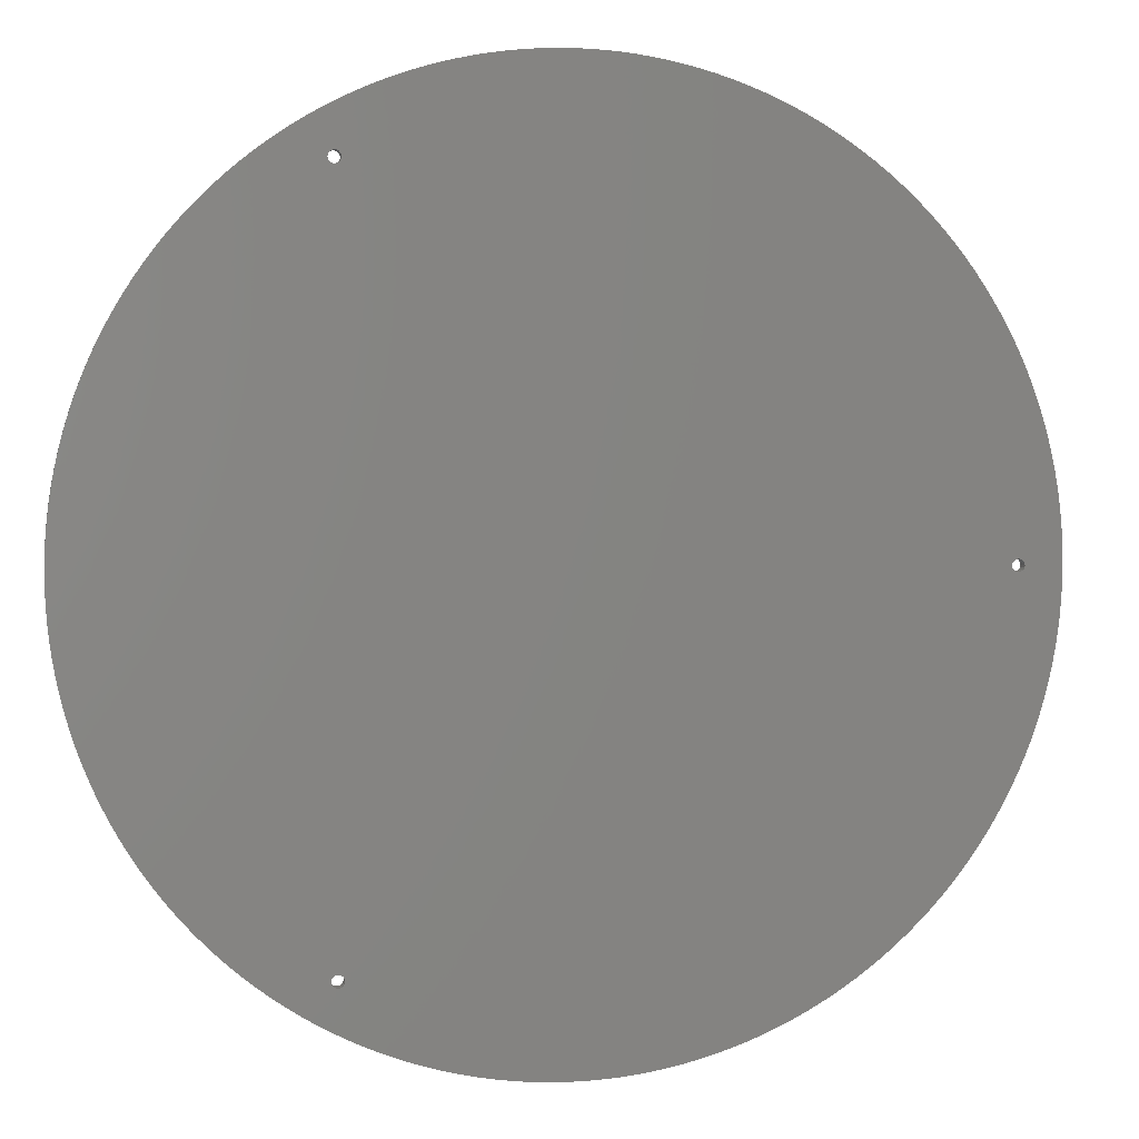
<metadata>
{"format":"stl","ext":"stl","renderer":"f3d","projection":"perspective","resolution":1024,"background":"white","views":[{"elev":3.0,"azim":-10.7,"up":"+Y"}]}
</metadata>
<code>
# stl→obj: 480 verts, 968 faces
v 150 0 4
v 149.9 4.908 0
v 149.9 4.908 4
v 150 0 0
v -150 0 0
v -149.9 4.908 4
v -149.9 4.908 0
v -150 0 4
v 4.908 149.9 0
v 0 150 4
v 4.908 149.9 4
v 0 150 0
v -4.908 -149.9 0
v 0 -150 4
v -4.908 -149.9 4
v 0 -150 0
v 109.5 102.5 4
v 106.1 106.1 0
v 106.1 106.1 4
v 109.5 102.5 0
v -102.5 109.5 0
v -106.1 106.1 4
v -102.5 109.5 4
v -106.1 106.1 0
v -52.84 140.4 0
v -57.4 138.6 4
v -52.84 140.4 4
v -57.4 138.6 0
v 140.4 52.84 4
v 138.6 57.4 0
v 138.6 57.4 4
v 140.4 52.84 0
v 61.91 136.6 0
v 57.4 138.6 4
v 61.91 136.6 4
v 57.4 138.6 0
v 87.37 121.9 0
v 83.34 124.7 4
v 87.37 121.9 4
v 83.34 124.7 0
v -138.6 57.4 0
v -136.6 61.91 4
v -136.6 61.91 0
v -138.6 57.4 4
v -24.43 148 0
v -29.26 147.1 4
v -24.43 148 4
v -29.26 147.1 0
v 147.1 29.26 4
v 146.1 34.06 0
v 146.1 34.06 4
v 147.1 29.26 0
v 127.4 79.21 4
v 124.7 83.34 0
v 124.7 83.34 4
v 127.4 79.21 0
v 134.5 66.34 4
v 132.3 70.71 0
v 132.3 70.71 4
v 134.5 66.34 0
v 34.06 146.1 0
v 29.26 147.1 4
v 34.06 146.1 4
v 29.26 147.1 0
v 98.9 112.8 0
v 95.16 116 4
v 98.9 112.8 4
v 95.16 116 0
v -147.1 29.26 0
v -146.1 34.06 4
v -146.1 34.06 0
v -147.1 29.26 4
v -124.7 83.34 0
v -121.9 87.37 4
v -121.9 87.37 0
v -124.7 83.34 4
v -142 48.22 0
v -140.4 52.84 4
v -140.4 52.84 0
v -142 48.22 4
v -79.21 127.4 0
v -83.34 124.7 4
v -79.21 127.4 4
v -83.34 124.7 0
v -61.91 136.6 0
v -66.34 134.5 4
v -61.91 136.6 4
v -66.34 134.5 0
v -9.81 149.7 0
v -14.7 149.3 4
v -9.81 149.7 4
v -14.7 149.3 0
v 148 -24.43 4
v 148.7 -19.58 0
v 148.7 -19.58 4
v 148 -24.43 0
v 149.3 14.7 4
v 148.7 19.58 0
v 148.7 19.58 4
v 149.3 14.7 0
v 149.7 9.81 0
v 149.7 9.81 4
v 148 24.43 0
v 148 24.43 4
v 143.5 43.54 4
v 142 48.22 0
v 142 48.22 4
v 143.5 43.54 0
v 144.9 38.82 4
v 144.9 38.82 0
v 119 91.31 4
v 116 95.16 0
v 116 95.16 4
v 119 91.31 0
v 121.9 87.37 0
v 121.9 87.37 4
v 136.6 61.91 4
v 136.6 61.91 0
v 19.58 148.7 0
v 14.7 149.3 4
v 19.58 148.7 4
v 14.7 149.3 0
v 48.22 142 0
v 43.54 143.5 4
v 48.22 142 4
v 43.54 143.5 0
v 9.81 149.7 4
v 9.81 149.7 0
v 75 129.9 0
v 70.71 132.3 4
v 75 129.9 4
v 70.71 132.3 0
v 66.34 134.5 4
v 66.34 134.5 0
v 102.5 109.5 4
v 102.5 109.5 0
v -149.3 14.7 0
v -148.7 19.58 4
v -148.7 19.58 0
v -149.3 14.7 4
v -116 95.16 0
v -112.8 98.9 4
v -112.8 98.9 0
v -116 95.16 4
v -109.5 102.5 0
v -109.5 102.5 4
v -132.3 70.71 0
v -129.9 75 4
v -129.9 75 0
v -132.3 70.71 4
v -134.5 66.34 0
v -134.5 66.34 4
v -127.4 79.21 0
v -127.4 79.21 4
v -143.5 43.54 0
v -143.5 43.54 4
v -148 24.43 4
v -148 24.43 0
v -149.7 9.81 0
v -149.7 9.81 4
v -87.37 121.9 0
v -91.31 119 4
v -87.37 121.9 4
v -91.31 119 0
v -70.71 132.3 4
v -70.71 132.3 0
v -98.9 112.8 0
v -98.9 112.8 4
v -34.06 146.1 0
v -38.82 144.9 4
v -34.06 146.1 4
v -38.82 144.9 0
v -43.54 143.5 0
v -48.22 142 4
v -43.54 143.5 4
v -48.22 142 0
v -19.58 148.7 4
v -19.58 148.7 0
v -4.908 149.9 0
v -4.908 149.9 4
v 149.3 -14.7 4
v 149.7 -9.81 0
v 149.7 -9.81 4
v 149.3 -14.7 0
v 24.43 -148 0
v 29.26 -147.1 4
v 24.43 -148 4
v 29.26 -147.1 0
v 14.7 -149.3 0
v 19.58 -148.7 4
v 14.7 -149.3 4
v 19.58 -148.7 0
v 43.54 -143.5 0
v 48.22 -142 4
v 43.54 -143.5 4
v 48.22 -142 0
v 52.84 -140.4 0
v 57.4 -138.6 4
v 52.84 -140.4 4
v 57.4 -138.6 0
v 38.82 -144.9 0
v 38.82 -144.9 4
v 34.06 -146.1 4
v 34.06 -146.1 0
v 87.37 -121.9 0
v 91.31 -119 4
v 87.37 -121.9 4
v 91.31 -119 0
v 83.34 -124.7 0
v 83.34 -124.7 4
v 70.71 -132.3 0
v 75 -129.9 4
v 70.71 -132.3 4
v 75 -129.9 0
v 79.21 -127.4 0
v 79.21 -127.4 4
v 61.91 -136.6 4
v 61.91 -136.6 0
v 109.5 -102.5 4
v 112.8 -98.9 0
v 112.8 -98.9 4
v 109.5 -102.5 0
v 106.1 -106.1 4
v 106.1 -106.1 0
v 132.3 -70.71 4
v 134.5 -66.34 0
v 134.5 -66.34 4
v 132.3 -70.71 0
v 136.6 -61.91 4
v 138.6 -57.4 0
v 138.6 -57.4 4
v 136.6 -61.91 0
v 124.7 -83.34 4
v 127.4 -79.21 0
v 127.4 -79.21 4
v 124.7 -83.34 0
v 147.1 -29.26 4
v 147.1 -29.26 0
v -102.5 -109.5 0
v -98.9 -112.8 4
v -102.5 -109.5 4
v -98.9 -112.8 0
v -106.1 -106.1 0
v -106.1 -106.1 4
v -70.71 -132.3 0
v -66.34 -134.5 4
v -70.71 -132.3 4
v -66.34 -134.5 0
v -61.91 -136.6 0
v -57.4 -138.6 4
v -61.91 -136.6 4
v -57.4 -138.6 0
v -83.34 -124.7 0
v -79.21 -127.4 4
v -83.34 -124.7 4
v -79.21 -127.4 0
v -14.7 -149.3 0
v -9.81 -149.7 4
v -14.7 -149.3 4
v -9.81 -149.7 0
v -119 -91.31 0
v -121.9 -87.37 4
v -121.9 -87.37 0
v -119 -91.31 4
v -124.7 -83.34 4
v -124.7 -83.34 0
v -144.9 -38.82 0
v -146.1 -34.06 4
v -146.1 -34.06 0
v -144.9 -38.82 4
v -147.1 -29.26 4
v -147.1 -29.26 0
v -142 -48.22 0
v -143.5 -43.54 4
v -143.5 -43.54 0
v -142 -48.22 4
v -138.6 -57.4 0
v -140.4 -52.84 4
v -140.4 -52.84 0
v -138.6 -57.4 4
v -148.7 -19.58 0
v -149.3 -14.7 4
v -149.3 -14.7 0
v -148.7 -19.58 4
v -148 -24.43 4
v -148 -24.43 0
v -66.5 -116.7 0
v 134.2 0 0
v -66.15 117.4 0
v -66.1 118.2 0
v -67.09 -116.2 0
v -66.5 116.7 0
v -67.09 116.2 0
v -67.83 -115.9 0
v -67.83 115.9 0
v -116 -95.16 0
v -68.6 -116 0
v -149.9 -4.908 0
v -69.3 -116.3 0
v -91.31 -119 0
v -69.82 -116.9 0
v -149.7 -9.81 0
v -87.37 -121.9 0
v -70.07 -117.7 0
v -66.35 118.9 0
v -66.87 119.5 0
v -67.57 119.9 0
v -68.35 119.9 0
v -75 129.9 0
v -69.09 119.7 0
v -69.67 119.1 0
v -70.02 118.4 0
v -70.07 117.7 0
v -70.02 -118.4 0
v -95.16 -116 0
v -69.82 116.9 0
v -69.3 116.3 0
v -109.5 -102.5 0
v -95.16 116 0
v -112.8 -98.9 0
v -68.6 116 0
v -127.4 -79.21 0
v -129.9 -75 0
v -132.3 -70.71 0
v -134.5 -66.34 0
v -119 91.31 0
v -136.6 -61.91 0
v -144.9 38.82 0
v 138 -0.7654 0
v 149.9 -4.908 0
v 137.6 -1.414 0
v 138.2 0 0
v 136.9 -1.848 0
v 138 0.7654 0
v 136.2 -2 0
v 137.6 1.414 0
v 135.4 -1.848 0
v 136.9 1.848 0
v 134.8 -1.414 0
v 146.1 -34.06 0
v 144.9 -38.82 0
v 136.2 2 0
v 143.5 -43.54 0
v 142 -48.22 0
v 135.4 1.848 0
v 140.4 -52.84 0
v 134.3 -0.7654 0
v 134.8 1.414 0
v 129.9 -75 0
v 134.3 0.7654 0
v 121.9 -87.37 0
v 129.9 75 0
v 119 -91.31 0
v 116 -95.16 0
v 102.5 -109.5 0
v 112.8 98.9 0
v 98.9 -112.8 0
v 95.16 -116 0
v 91.31 119 0
v 66.34 -134.5 0
v 79.21 127.4 0
v 52.84 140.4 0
v 38.82 144.9 0
v 9.81 -149.7 0
v 4.908 -149.9 0
v 24.43 148 0
v -19.58 -148.7 0
v -24.43 -148 0
v -66.15 -117.4 0
v -29.26 -147.1 0
v -34.06 -146.1 0
v -38.82 -144.9 0
v -43.54 -143.5 0
v -48.22 -142 0
v -66.1 -118.2 0
v -52.84 -140.4 0
v -66.35 -118.9 0
v -66.87 -119.5 0
v -67.57 -119.9 0
v -68.35 -119.9 0
v -75 -129.9 0
v -69.09 -119.7 0
v -69.67 -119.1 0
v 112.8 98.9 4
v 129.9 75 4
v 52.84 140.4 4
v 38.82 144.9 4
v 24.43 148 4
v 79.21 127.4 4
v 91.31 119 4
v -119 91.31 4
v -144.9 38.82 4
v -66.5 116.7 4
v 134.2 0 4
v -66.15 -117.4 4
v -66.1 -118.2 4
v -67.09 116.2 4
v -66.5 -116.7 4
v -67.09 -116.2 4
v -67.83 115.9 4
v -67.83 -115.9 4
v -68.6 116 4
v -69.3 116.3 4
v -149.9 -4.908 4
v -69.82 116.9 4
v -70.07 117.7 4
v -149.7 -9.81 4
v -66.35 -118.9 4
v -66.87 -119.5 4
v -67.57 -119.9 4
v -68.35 -119.9 4
v -75 -129.9 4
v -69.09 -119.7 4
v -69.67 -119.1 4
v -70.02 -118.4 4
v -70.07 -117.7 4
v -70.02 118.4 4
v -95.16 116 4
v -87.37 -121.9 4
v -69.82 -116.9 4
v -91.31 -119 4
v -69.3 -116.3 4
v -95.16 -116 4
v -68.6 -116 4
v -109.5 -102.5 4
v -112.8 -98.9 4
v -116 -95.16 4
v -127.4 -79.21 4
v -129.9 -75 4
v -132.3 -70.71 4
v -134.5 -66.34 4
v -136.6 -61.91 4
v 138 0.7654 4
v 137.6 1.414 4
v 138.2 0 4
v 136.9 1.848 4
v 138 -0.7654 4
v 149.9 -4.908 4
v 136.2 2 4
v 137.6 -1.414 4
v 135.4 1.848 4
v 136.9 -1.848 4
v 134.8 1.414 4
v 136.2 -2 4
v 135.4 -1.848 4
v 134.3 0.7654 4
v 134.8 -1.414 4
v 146.1 -34.06 4
v 144.9 -38.82 4
v 143.5 -43.54 4
v 142 -48.22 4
v 140.4 -52.84 4
v 134.3 -0.7654 4
v 129.9 -75 4
v 121.9 -87.37 4
v 119 -91.31 4
v 116 -95.16 4
v 102.5 -109.5 4
v 98.9 -112.8 4
v 95.16 -116 4
v 66.34 -134.5 4
v 9.81 -149.7 4
v 4.908 -149.9 4
v -66.15 117.4 4
v -19.58 -148.7 4
v -24.43 -148 4
v -29.26 -147.1 4
v -34.06 -146.1 4
v -66.1 118.2 4
v -38.82 -144.9 4
v -43.54 -143.5 4
v -48.22 -142 4
v -66.35 118.9 4
v -52.84 -140.4 4
v -66.87 119.5 4
v -67.57 119.9 4
v -68.35 119.9 4
v -75 129.9 4
v -69.09 119.7 4
v -69.67 119.1 4
f 1 2 3
f 2 1 4
f 5 6 7
f 6 5 8
f 9 10 11
f 10 9 12
f 13 14 15
f 14 13 16
f 17 18 19
f 18 17 20
f 21 22 23
f 22 21 24
f 25 26 27
f 26 25 28
f 29 30 31
f 30 29 32
f 33 34 35
f 34 33 36
f 37 38 39
f 38 37 40
f 41 42 43
f 42 41 44
f 45 46 47
f 46 45 48
f 49 50 51
f 50 49 52
f 53 54 55
f 54 53 56
f 57 58 59
f 58 57 60
f 61 62 63
f 62 61 64
f 65 66 67
f 66 65 68
f 69 70 71
f 70 69 72
f 73 74 75
f 74 73 76
f 77 78 79
f 78 77 80
f 81 82 83
f 82 81 84
f 85 86 87
f 86 85 88
f 89 90 91
f 90 89 92
f 93 94 95
f 94 93 96
f 97 98 99
f 98 97 100
f 3 101 102
f 101 3 2
f 99 103 104
f 103 99 98
f 105 106 107
f 106 105 108
f 107 32 29
f 32 107 106
f 109 108 105
f 108 109 110
f 111 112 113
f 112 111 114
f 55 115 116
f 115 55 54
f 117 60 57
f 60 117 118
f 119 120 121
f 120 119 122
f 123 124 125
f 124 123 126
f 122 127 120
f 127 122 128
f 129 130 131
f 130 129 132
f 132 133 130
f 133 132 134
f 18 135 19
f 135 18 136
f 137 138 139
f 138 137 140
f 141 142 143
f 142 141 144
f 145 22 24
f 22 145 146
f 147 148 149
f 148 147 150
f 151 150 147
f 150 151 152
f 153 76 73
f 76 153 154
f 155 80 77
f 80 155 156
f 139 157 158
f 157 139 138
f 159 140 137
f 140 159 160
f 161 162 163
f 162 161 164
f 88 165 86
f 165 88 166
f 84 163 82
f 163 84 161
f 167 23 168
f 23 167 21
f 169 170 171
f 170 169 172
f 48 171 46
f 171 48 169
f 173 174 175
f 174 173 176
f 92 177 90
f 177 92 178
f 179 91 180
f 91 179 89
f 181 182 183
f 182 181 184
f 185 186 187
f 186 185 188
f 189 190 191
f 190 189 192
f 193 194 195
f 194 193 196
f 197 198 199
f 198 197 200
f 201 195 202
f 195 201 193
f 188 203 186
f 203 188 204
f 205 206 207
f 206 205 208
f 209 207 210
f 207 209 205
f 211 212 213
f 212 211 214
f 215 210 216
f 210 215 209
f 200 217 198
f 217 200 218
f 219 220 221
f 220 219 222
f 223 222 219
f 222 223 224
f 225 226 227
f 226 225 228
f 229 230 231
f 230 229 232
f 233 234 235
f 234 233 236
f 237 96 93
f 96 237 238
f 239 240 241
f 240 239 242
f 243 241 244
f 241 243 239
f 245 246 247
f 246 245 248
f 249 250 251
f 250 249 252
f 253 254 255
f 254 253 256
f 257 258 259
f 258 257 260
f 261 262 263
f 262 261 264
f 263 265 266
f 265 263 262
f 267 268 269
f 268 267 270
f 269 271 272
f 271 269 268
f 273 274 275
f 274 273 276
f 277 278 279
f 278 277 280
f 281 282 283
f 282 281 284
f 272 285 286
f 285 272 271
f 215 287 288
f 288 289 290
f 291 288 287
f 288 292 289
f 293 288 291
f 288 293 292
f 294 293 291
f 294 295 293
f 296 294 297
f 294 298 295
f 242 297 299
f 7 295 298
f 300 299 301
f 294 302 298
f 303 301 304
f 159 295 7
f 305 28 290
f 28 305 85
f 306 85 305
f 85 306 88
f 307 88 306
f 166 307 308
f 309 308 310
f 309 310 311
f 81 311 312
f 307 166 88
f 84 312 313
f 253 314 256
f 314 253 304
f 308 309 166
f 303 304 253
f 311 81 309
f 301 303 300
f 312 84 81
f 299 300 315
f 313 161 84
f 299 315 242
f 316 161 313
f 297 242 239
f 161 316 164
f 297 239 243
f 317 164 316
f 297 243 318
f 164 317 319
f 297 318 320
f 319 317 167
f 297 320 296
f 321 167 317
f 294 296 261
f 167 321 21
f 294 261 263
f 21 321 24
f 294 263 266
f 24 321 145
f 294 266 322
f 145 321 143
f 294 322 323
f 143 321 141
f 294 323 324
f 295 141 321
f 294 324 325
f 141 295 326
f 294 325 327
f 326 295 75
f 294 327 277
f 75 295 73
f 294 277 279
f 73 295 153
f 294 279 273
f 153 295 149
f 294 273 275
f 149 295 147
f 294 275 267
f 147 295 151
f 294 267 269
f 151 295 43
f 294 269 272
f 43 295 41
f 294 272 286
f 41 295 79
f 294 286 281
f 79 295 77
f 294 281 283
f 77 295 155
f 294 283 302
f 155 295 328
f 137 295 159
f 328 295 71
f 158 295 139
f 71 295 69
f 69 295 158
f 139 295 137
f 7 298 5
f 329 4 330
f 331 330 182
f 4 329 332
f 333 182 184
f 4 334 2
f 335 184 94
f 336 2 334
f 337 94 96
f 2 336 101
f 337 96 238
f 338 101 336
f 339 238 340
f 101 338 100
f 339 340 341
f 342 100 338
f 339 341 343
f 100 342 98
f 339 343 344
f 345 98 342
f 339 344 346
f 98 345 103
f 347 346 230
f 103 345 52
f 348 52 345
f 334 4 332
f 330 331 329
f 182 333 331
f 347 230 232
f 184 335 333
f 94 337 335
f 238 339 337
f 347 232 226
f 346 347 339
f 228 347 226
f 349 347 228
f 52 348 50
f 50 348 110
f 110 348 108
f 108 348 106
f 106 348 32
f 350 32 348
f 32 350 30
f 30 350 118
f 118 350 60
f 40 350 288
f 234 347 349
f 214 287 215
f 236 347 234
f 350 58 60
f 351 347 236
f 350 352 58
f 353 347 351
f 350 56 352
f 354 347 353
f 350 54 56
f 220 347 354
f 350 115 54
f 222 347 220
f 350 114 115
f 224 347 222
f 350 112 114
f 355 347 224
f 350 356 112
f 357 347 355
f 350 20 356
f 358 347 357
f 350 18 20
f 208 347 358
f 350 136 18
f 205 347 208
f 350 65 136
f 209 347 205
f 350 68 65
f 347 209 288
f 350 359 68
f 215 288 209
f 350 37 359
f 211 287 214
f 350 40 37
f 360 287 211
f 288 361 40
f 218 287 360
f 288 129 361
f 200 287 218
f 288 132 129
f 197 287 200
f 288 134 132
f 196 287 197
f 290 134 288
f 193 287 196
f 134 290 33
f 201 287 193
f 33 290 36
f 204 287 201
f 36 290 362
f 188 287 204
f 362 290 123
f 185 287 188
f 123 290 126
f 192 287 185
f 126 290 363
f 189 287 192
f 363 290 61
f 364 287 189
f 61 290 64
f 365 287 364
f 64 290 366
f 16 287 365
f 366 290 119
f 13 287 16
f 119 290 122
f 260 287 13
f 122 290 128
f 257 287 260
f 128 290 9
f 367 287 257
f 9 290 12
f 368 287 367
f 12 290 179
f 287 368 369
f 179 290 89
f 370 369 368
f 89 290 92
f 371 369 370
f 92 290 178
f 372 369 371
f 178 290 45
f 373 369 372
f 45 290 48
f 374 369 373
f 48 290 169
f 369 374 375
f 169 290 172
f 375 374 376
f 172 290 173
f 375 376 252
f 173 290 176
f 377 252 249
f 176 290 25
f 25 290 28
f 378 249 248
f 252 377 375
f 249 378 377
f 248 379 378
f 245 379 248
f 379 245 380
f 381 380 245
f 380 381 382
f 383 256 314
f 256 383 381
f 382 381 383
f 102 100 97
f 100 102 101
f 104 52 49
f 52 104 103
f 51 110 109
f 110 51 50
f 116 114 111
f 114 116 115
f 113 356 384
f 356 113 112
f 384 20 17
f 20 384 356
f 59 352 385
f 352 59 58
f 385 56 53
f 56 385 352
f 31 118 117
f 118 31 30
f 362 125 386
f 125 362 123
f 36 386 34
f 386 36 362
f 363 63 387
f 63 363 61
f 126 387 124
f 387 126 363
f 366 121 388
f 121 366 119
f 64 388 62
f 388 64 366
f 128 11 127
f 11 128 9
f 361 131 389
f 131 361 129
f 40 389 38
f 389 40 361
f 134 35 133
f 35 134 33
f 68 390 66
f 390 68 359
f 359 39 390
f 39 359 37
f 136 67 135
f 67 136 65
f 143 146 145
f 146 143 142
f 75 391 326
f 391 75 74
f 326 144 141
f 144 326 391
f 43 152 151
f 152 43 42
f 79 44 41
f 44 79 78
f 328 156 155
f 156 328 392
f 71 392 328
f 392 71 70
f 158 72 69
f 72 158 157
f 7 160 159
f 160 7 6
f 389 393 394
f 394 395 396
f 397 394 393
f 394 398 395
f 399 394 397
f 394 399 398
f 400 399 397
f 400 401 399
f 144 400 402
f 400 6 401
f 168 402 403
f 404 401 6
f 162 403 405
f 400 160 6
f 163 405 406
f 407 401 404
f 408 250 396
f 250 408 251
f 409 251 408
f 251 409 246
f 410 246 409
f 247 410 411
f 412 411 413
f 412 413 414
f 254 414 415
f 410 247 246
f 255 415 416
f 82 417 83
f 417 82 406
f 411 412 247
f 163 406 82
f 414 254 412
f 405 163 162
f 415 255 254
f 403 162 418
f 416 419 255
f 403 418 168
f 420 419 416
f 402 168 23
f 419 420 421
f 402 23 22
f 422 421 420
f 402 22 146
f 421 422 423
f 402 146 142
f 423 422 240
f 402 142 144
f 424 240 422
f 400 144 391
f 240 424 241
f 400 391 74
f 241 424 244
f 400 74 76
f 244 424 425
f 400 76 154
f 425 424 426
f 400 154 148
f 426 424 427
f 400 148 150
f 401 427 424
f 400 150 152
f 427 401 264
f 400 152 42
f 264 401 262
f 400 42 44
f 262 401 265
f 400 44 78
f 265 401 428
f 400 78 80
f 428 401 429
f 400 80 156
f 429 401 430
f 400 156 392
f 430 401 431
f 400 392 70
f 431 401 432
f 400 70 72
f 432 401 280
f 400 72 157
f 280 401 278
f 400 157 138
f 278 401 276
f 400 138 140
f 276 401 274
f 400 140 160
f 274 401 270
f 282 401 407
f 270 401 268
f 285 401 284
f 268 401 271
f 271 401 285
f 284 401 282
f 404 6 8
f 433 1 3
f 434 3 102
f 1 433 435
f 436 102 97
f 1 437 438
f 439 97 99
f 440 438 437
f 441 99 104
f 438 440 183
f 441 104 49
f 442 183 440
f 443 49 51
f 183 442 181
f 443 51 109
f 444 181 442
f 443 109 105
f 181 444 95
f 443 105 107
f 445 95 444
f 443 107 29
f 95 445 93
f 446 29 31
f 93 445 237
f 447 237 445
f 437 1 435
f 3 434 433
f 102 436 434
f 446 31 117
f 97 439 436
f 99 441 439
f 49 443 441
f 446 117 57
f 29 446 443
f 59 446 57
f 385 446 59
f 237 447 448
f 448 447 449
f 449 447 450
f 450 447 451
f 451 447 452
f 453 452 447
f 452 453 231
f 231 453 229
f 229 453 227
f 210 453 394
f 53 446 385
f 131 393 389
f 55 446 53
f 453 225 227
f 116 446 55
f 453 454 225
f 111 446 116
f 453 235 454
f 113 446 111
f 453 233 235
f 384 446 113
f 453 455 233
f 17 446 384
f 453 456 455
f 19 446 17
f 453 457 456
f 135 446 19
f 453 221 457
f 67 446 135
f 453 219 221
f 66 446 67
f 453 223 219
f 390 446 66
f 453 458 223
f 39 446 390
f 453 459 458
f 38 446 39
f 453 460 459
f 446 38 394
f 453 206 460
f 389 394 38
f 453 207 206
f 130 393 131
f 453 210 207
f 133 393 130
f 394 216 210
f 35 393 133
f 394 212 216
f 34 393 35
f 394 213 212
f 386 393 34
f 394 461 213
f 125 393 386
f 396 461 394
f 124 393 125
f 461 396 217
f 387 393 124
f 217 396 198
f 63 393 387
f 198 396 199
f 62 393 63
f 199 396 194
f 388 393 62
f 194 396 195
f 121 393 388
f 195 396 202
f 120 393 121
f 202 396 203
f 127 393 120
f 203 396 186
f 11 393 127
f 186 396 187
f 10 393 11
f 187 396 190
f 180 393 10
f 190 396 191
f 91 393 180
f 191 396 462
f 90 393 91
f 462 396 463
f 177 393 90
f 463 396 14
f 47 393 177
f 14 396 15
f 393 47 464
f 15 396 258
f 46 464 47
f 258 396 259
f 171 464 46
f 259 396 465
f 170 464 171
f 465 396 466
f 175 464 170
f 466 396 467
f 174 464 175
f 467 396 468
f 464 174 469
f 468 396 470
f 469 174 27
f 470 396 471
f 469 27 26
f 471 396 472
f 473 26 87
f 472 396 474
f 474 396 250
f 475 87 86
f 26 473 469
f 87 475 473
f 86 476 475
f 165 476 86
f 476 165 477
f 478 477 165
f 477 478 479
f 480 83 417
f 83 480 478
f 479 478 480
f 28 87 26
f 87 28 85
f 166 478 165
f 478 166 309
f 309 83 478
f 83 309 81
f 164 418 162
f 418 164 319
f 172 175 170
f 175 172 173
f 12 180 10
f 180 12 179
f 438 4 1
f 4 438 330
f 16 463 14
f 463 16 365
f 364 191 462
f 191 364 189
f 192 187 190
f 187 192 185
f 196 199 194
f 199 196 197
f 204 202 203
f 202 204 201
f 355 223 458
f 223 355 224
f 358 459 460
f 459 358 357
f 357 458 459
f 458 357 355
f 214 216 212
f 216 214 215
f 360 213 461
f 213 360 211
f 457 353 456
f 353 457 354
f 455 236 233
f 236 455 351
f 456 351 455
f 351 456 353
f 227 232 229
f 232 227 226
f 454 228 225
f 228 454 349
f 451 343 450
f 343 451 344
f 231 346 452
f 346 231 230
f 452 344 451
f 344 452 346
f 450 341 449
f 341 450 343
f 448 238 237
f 238 448 340
f 449 340 448
f 340 449 341
f 183 330 438
f 330 183 182
f 315 421 423
f 421 315 300
f 303 255 419
f 255 303 253
f 300 419 421
f 419 300 303
f 248 251 246
f 251 248 249
f 381 247 412
f 247 381 245
f 374 471 472
f 471 374 373
f 252 474 250
f 474 252 376
f 376 472 474
f 472 376 374
f 373 470 471
f 470 373 372
f 371 467 468
f 467 371 370
f 372 468 470
f 468 372 371
f 367 259 465
f 259 367 257
f 370 466 467
f 466 370 368
f 368 465 466
f 465 368 367
f 260 15 258
f 15 260 13
f 324 431 325
f 431 324 430
f 327 280 277
f 280 327 432
f 325 432 327
f 432 325 431
f 323 430 324
f 430 323 429
f 266 428 322
f 428 266 265
f 322 429 323
f 429 322 428
f 243 425 318
f 425 243 244
f 320 427 296
f 427 320 426
f 318 426 320
f 426 318 425
f 279 276 273
f 276 279 278
f 286 284 281
f 284 286 285
f 283 407 302
f 407 283 282
f 298 8 5
f 8 298 404
f 149 154 153
f 154 149 148
f 319 168 418
f 168 319 167
f 176 27 174
f 27 176 25
f 178 47 177
f 47 178 45
f 365 462 463
f 462 365 364
f 208 460 206
f 460 208 358
f 218 461 217
f 461 218 360
f 221 354 457
f 354 221 220
f 235 349 454
f 349 235 234
f 95 184 181
f 184 95 94
f 242 423 240
f 423 242 315
f 256 412 254
f 412 256 381
f 296 264 261
f 264 296 427
f 275 270 267
f 270 275 274
f 302 404 298
f 404 302 407
f 332 433 334
f 433 332 435
f 394 350 446
f 350 394 288
f 342 436 439
f 436 342 338
f 334 434 336
f 434 334 433
f 338 434 436
f 434 338 336
f 348 441 443
f 441 348 345
f 446 348 443
f 348 446 350
f 345 439 441
f 439 345 342
f 329 435 332
f 435 329 437
f 337 447 445
f 447 337 339
f 453 288 394
f 288 453 347
f 331 437 329
f 437 331 440
f 333 444 442
f 444 333 335
f 335 445 444
f 445 335 337
f 447 347 453
f 347 447 339
f 331 442 440
f 442 331 333
f 311 479 480
f 479 311 310
f 417 311 480
f 311 417 312
f 305 475 306
f 475 305 473
f 406 312 417
f 312 406 313
f 295 402 400
f 402 295 321
f 403 316 405
f 316 403 317
f 310 477 479
f 477 310 308
f 405 313 406
f 313 405 316
f 293 400 397
f 400 293 295
f 321 403 402
f 403 321 317
f 308 476 477
f 476 308 307
f 307 475 476
f 475 307 306
f 292 397 393
f 397 292 293
f 289 469 290
f 469 289 464
f 292 464 289
f 464 292 393
f 290 473 305
f 473 290 469
f 380 413 411
f 413 380 382
f 291 398 399
f 398 291 287
f 375 395 369
f 395 375 396
f 420 299 422
f 299 420 301
f 297 401 424
f 401 297 294
f 379 411 410
f 411 379 380
f 378 408 377
f 408 378 409
f 369 398 287
f 398 369 395
f 382 414 413
f 414 382 383
f 299 424 422
f 424 299 297
f 294 399 401
f 399 294 291
f 378 410 409
f 410 378 379
f 377 396 375
f 396 377 408
f 414 314 415
f 314 414 383
f 416 301 420
f 301 416 304
f 415 304 416
f 304 415 314

</code>
